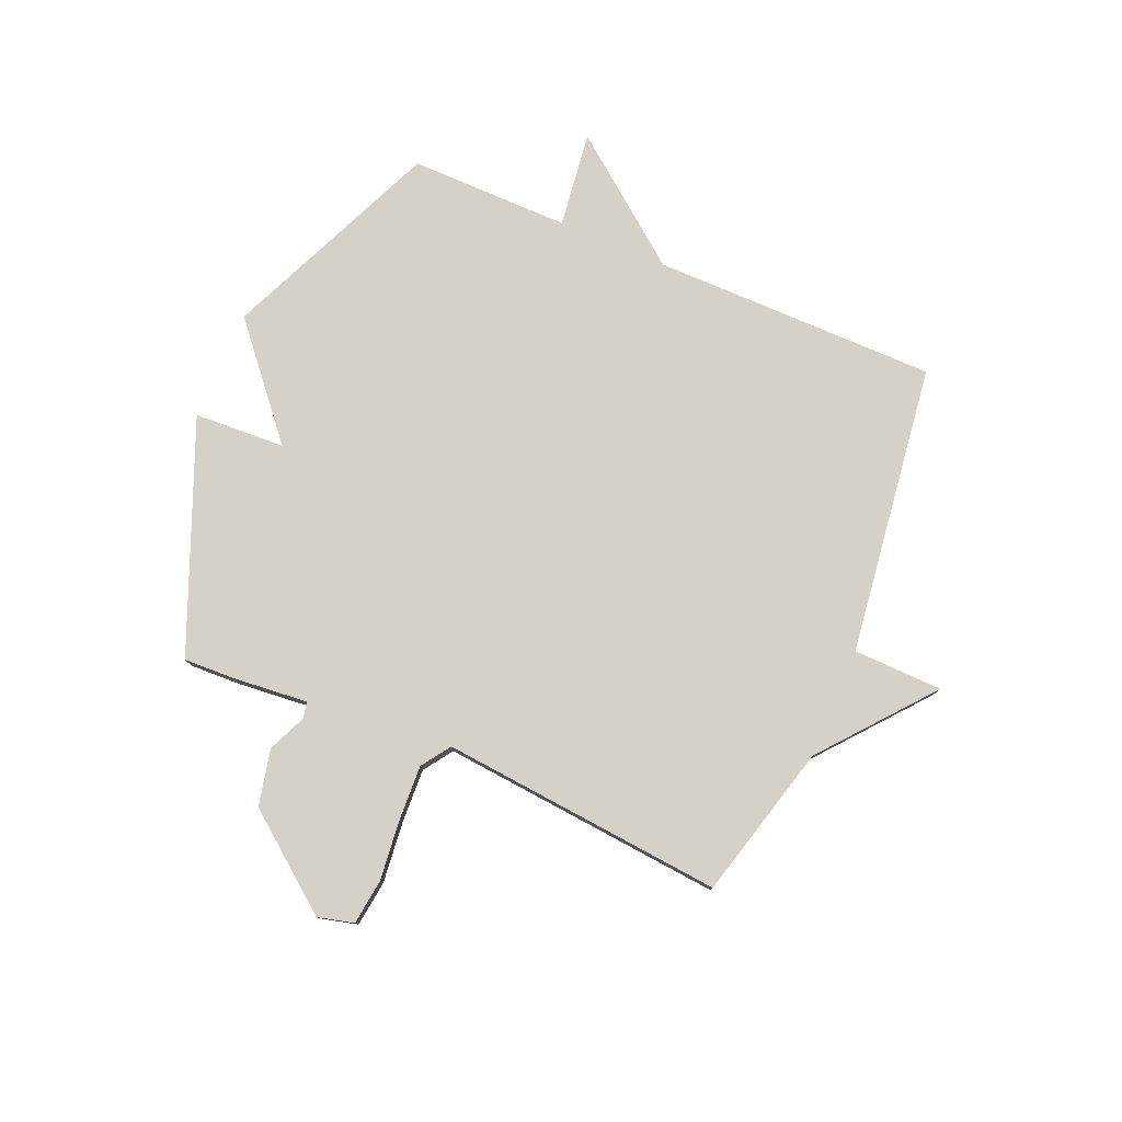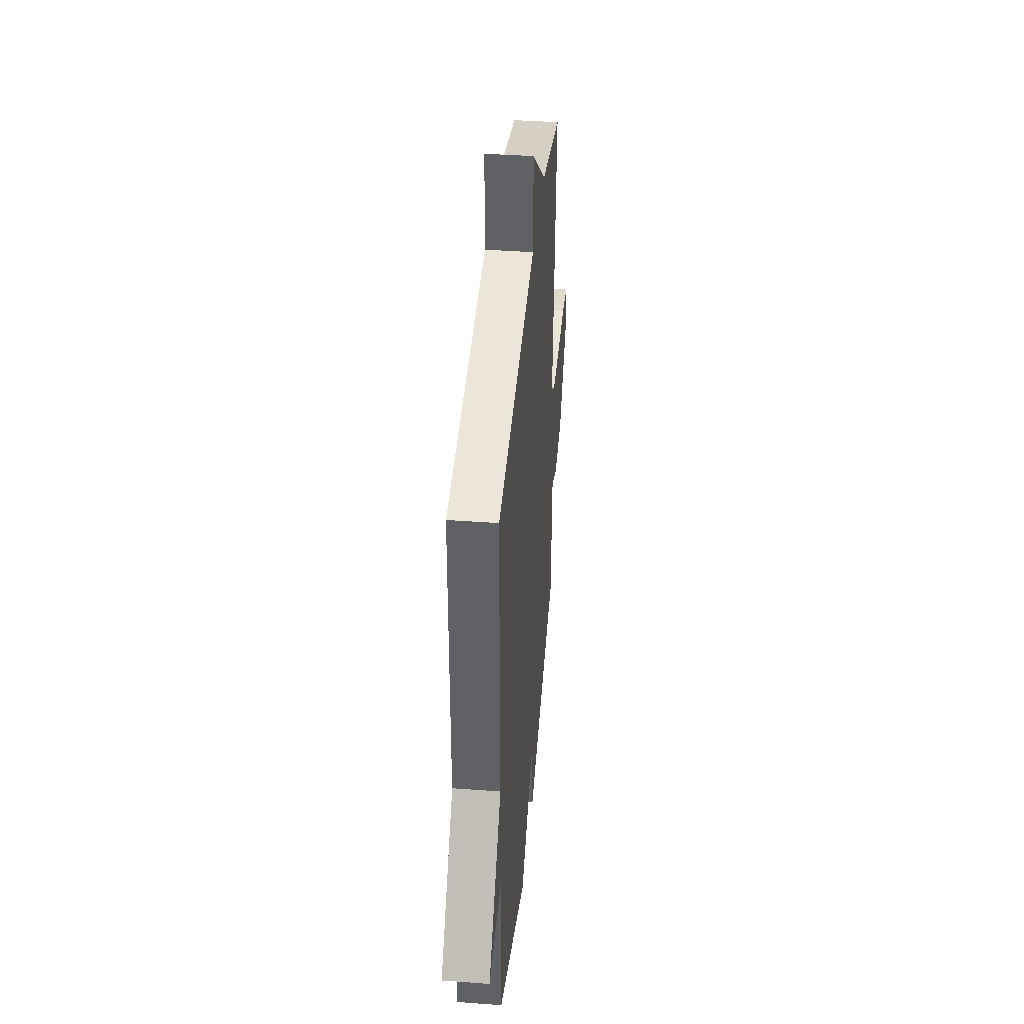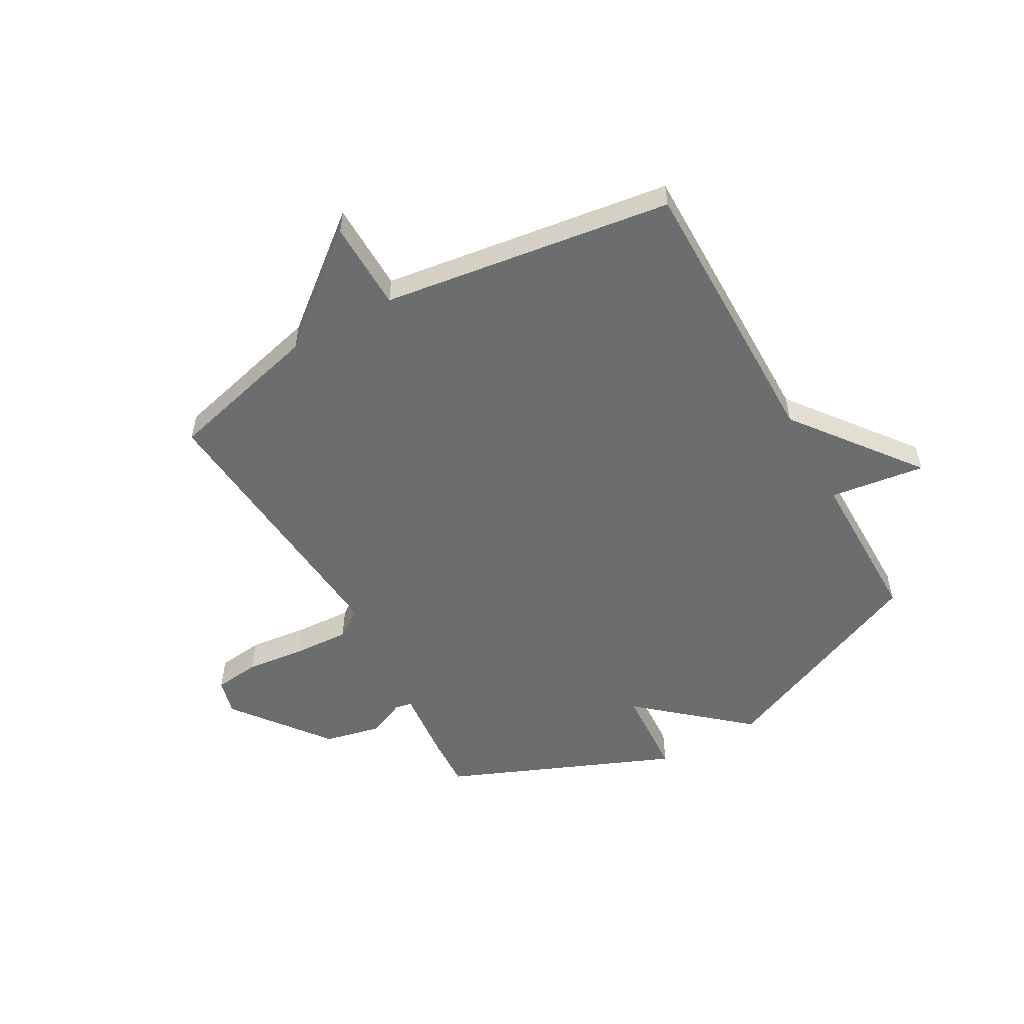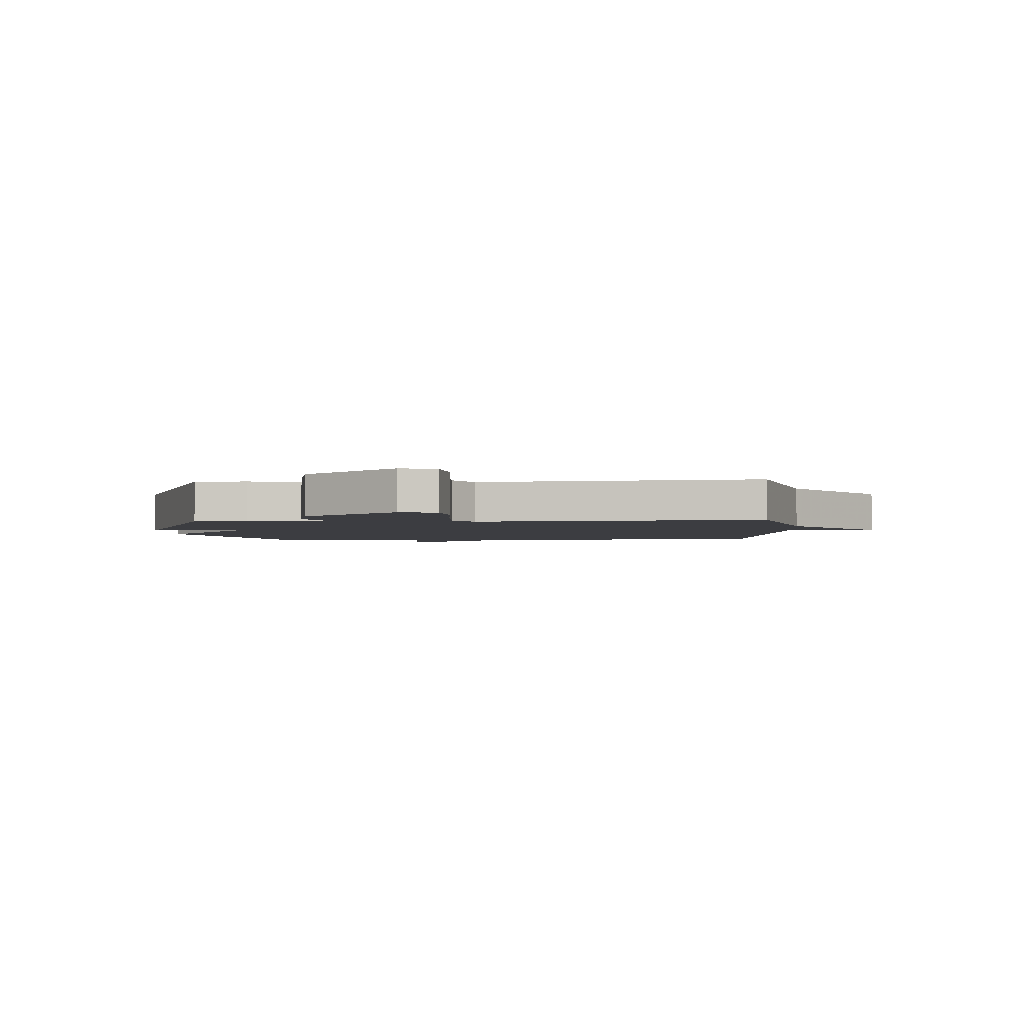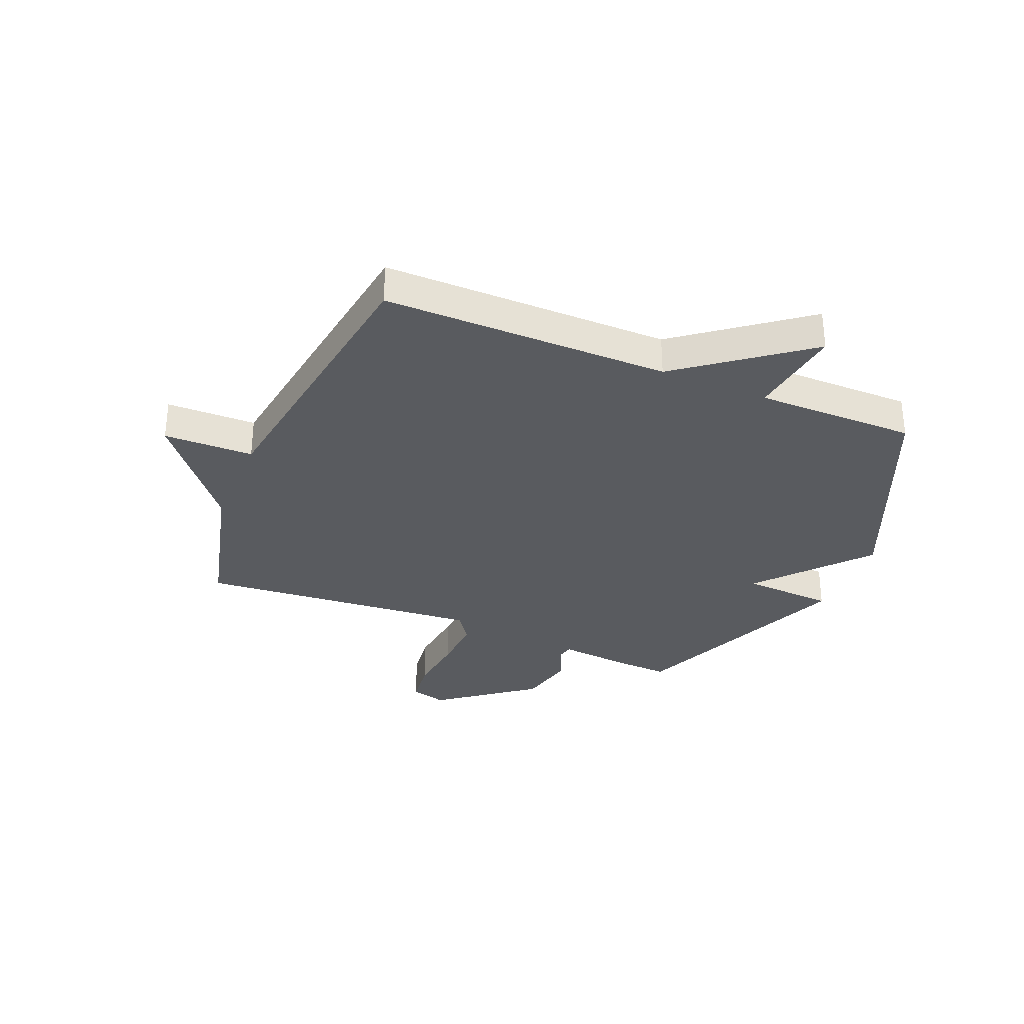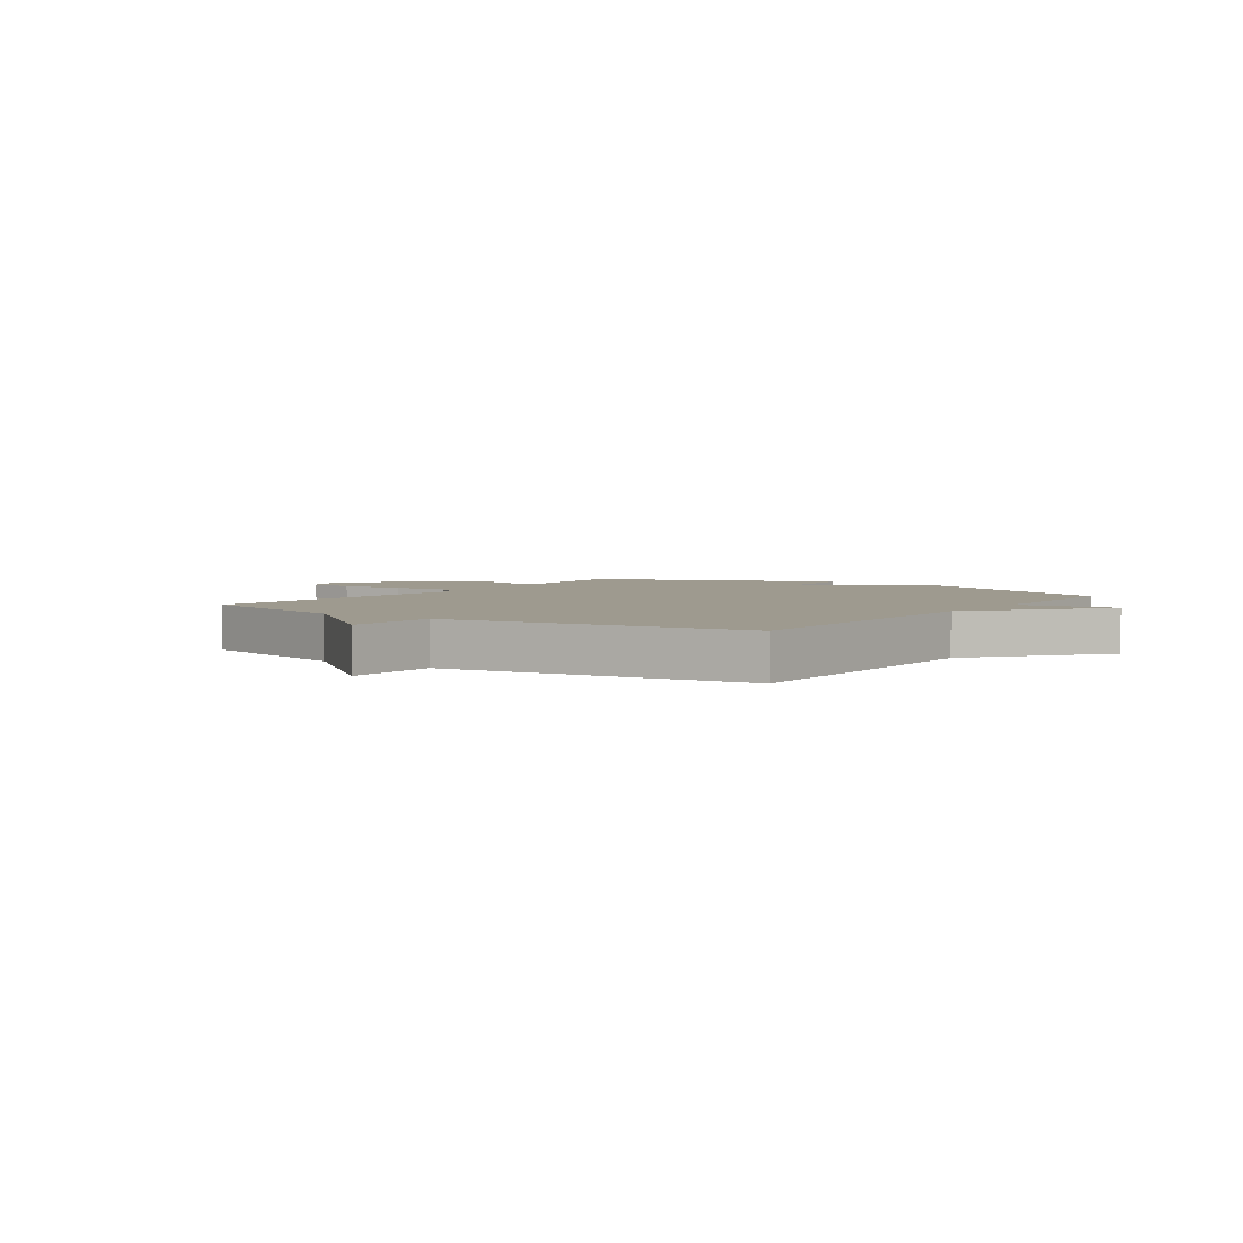
<metadata>
{"format":"obj","ext":"obj","renderer":"f3d","projection":"perspective","resolution":1024,"background":"white","views":[{"elev":78.7,"azim":-66.7,"up":"+Y"},{"elev":40.4,"azim":95.2,"up":"+Z"},{"elev":-53.9,"azim":29.2,"up":"+Y"},{"elev":-2.7,"azim":-86.4,"up":"+Y"},{"elev":-32.3,"azim":67.3,"up":"+Y"},{"elev":3.8,"azim":35.4,"up":"+Y"}]}
</metadata>
<code>
v 0.5 0.07 -0.5
v 0.109 0.07 -0.669
v -0.082 0.07 -0.505
v -0.091 0.07 -0.669
v -0.5 0.07 -0.5
v -0.496 0.07 -0.408
v -0.483 0.07 -0.273
v -0.513 0.07 -0.267
v -0.581 0.07 -0.297
v -0.683 0.07 -0.274
v -0.814 0.07 -0.104
v -0.797 0.07 -0.039
v -0.715 0.07 -0.029
v -0.606 0.07 -0.041
v -0.507 0.07 -0.046
v -0.455 0.07 -0.01
v -0.5 0.07 0.5
v -0.222 0.07 0.572
v -0.025 0.07 0.733
v -0.022 0.07 0.572
v 0.5 0.07 0.5
v 0.499 0.07 -0.012
v 0.671 0.07 -0.235
v 0.499 0.07 -0.212
v 0.5 0 -0.5
v 0.109 0 -0.669
v -0.082 0 -0.505
v -0.091 0 -0.669
v -0.5 0 -0.5
v -0.496 0 -0.408
v -0.483 0 -0.273
v -0.513 0 -0.267
v -0.581 0 -0.297
v -0.683 0 -0.274
v -0.814 0 -0.104
v -0.797 0 -0.039
v -0.715 0 -0.029
v -0.606 0 -0.041
v -0.507 0 -0.046
v -0.455 0 -0.01
v -0.5 0 0.5
v -0.222 0 0.572
v -0.025 0 0.733
v -0.022 0 0.572
v 0.5 0 0.5
v 0.499 0 -0.012
v 0.671 0 -0.235
v 0.499 0 -0.212
f 22 23 24
f 20 21 22
f 20 22 24
f 18 19 20
f 1 2 3
f 24 1 3
f 20 24 3
f 18 20 3
f 17 18 3
f 16 17 3
f 12 13 14
f 11 12 14
f 10 11 14
f 9 10 14
f 8 9 14
f 7 8 14 15
f 5 6 7
f 4 5 7
f 3 4 7
f 16 3 7
f 7 15 16
f 48 47 46
f 46 45 44
f 48 46 44
f 44 43 42
f 27 26 25
f 27 25 48
f 27 48 44
f 27 44 42
f 27 42 41
f 27 41 40
f 38 37 36
f 38 36 35
f 38 35 34
f 38 34 33
f 38 33 32
f 39 38 32 31
f 31 30 29
f 31 29 28
f 31 28 27
f 31 27 40
f 40 39 31
f 1 25 26 2
f 2 26 27 3
f 3 27 28 4
f 4 28 29 5
f 5 29 30 6
f 6 30 31 7
f 7 31 32 8
f 8 32 33 9
f 9 33 34 10
f 10 34 35 11
f 11 35 36 12
f 12 36 37 13
f 13 37 38 14
f 14 38 39 15
f 15 39 40 16
f 16 40 41 17
f 17 41 42 18
f 18 42 43 19
f 19 43 44 20
f 20 44 45 21
f 21 45 46 22
f 22 46 47 23
f 23 47 48 24
f 24 48 25 1

</code>
